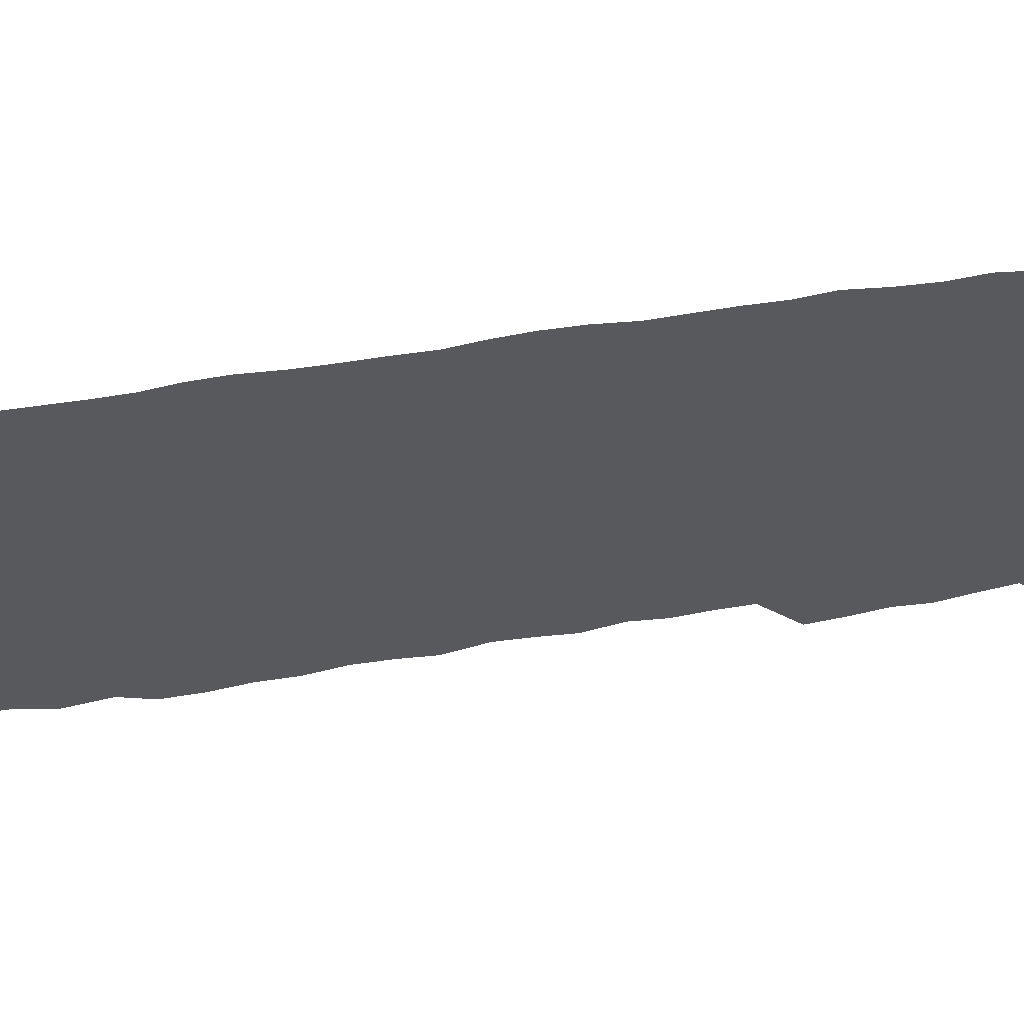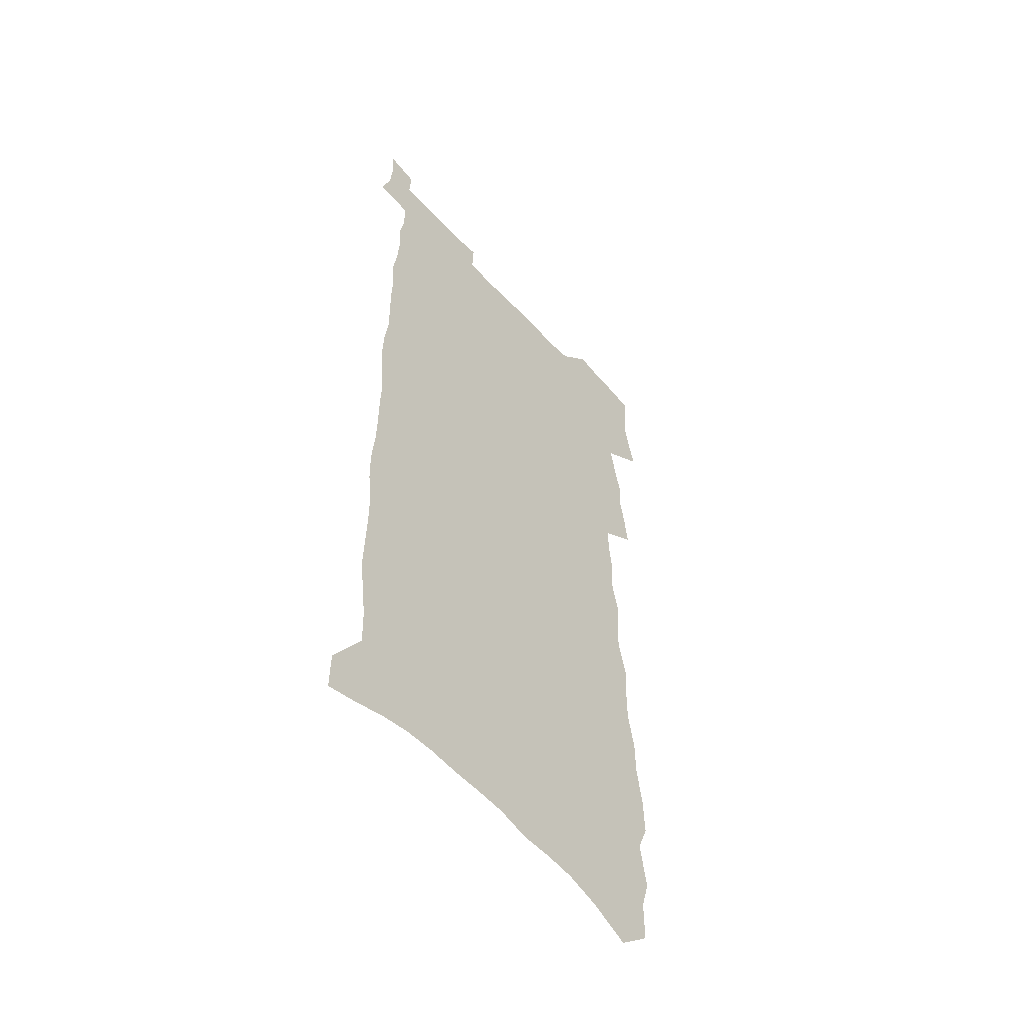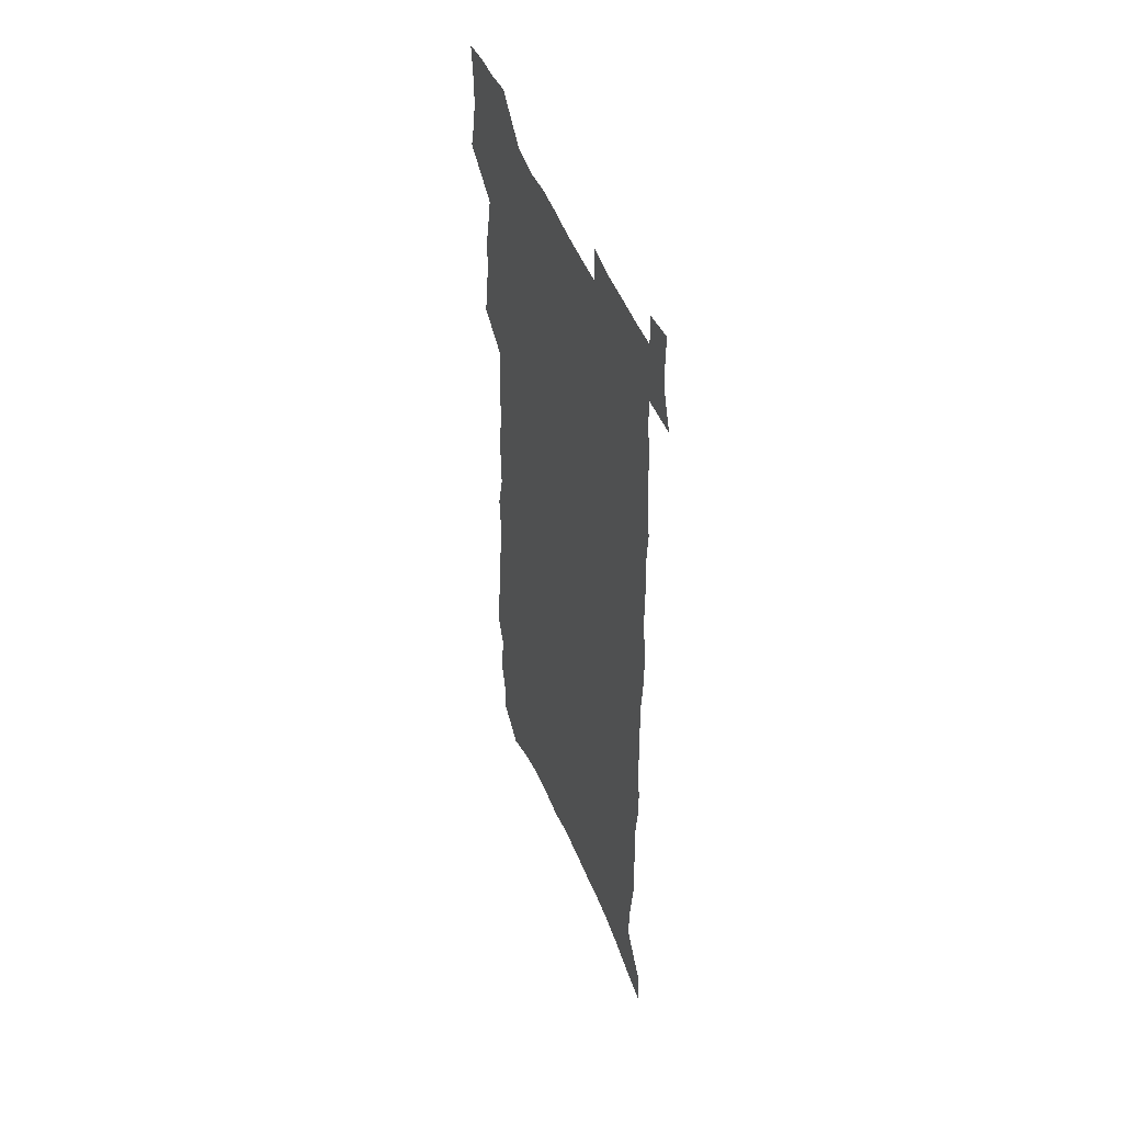
<metadata>
{"format":"obj","ext":"obj","renderer":"f3d","projection":"perspective","resolution":1024,"background":"white","views":[{"elev":-29.3,"azim":105.3,"up":"+Z"},{"elev":-52.9,"azim":131.1,"up":"+Y"},{"elev":49.3,"azim":69.2,"up":"+Y"}]}
</metadata>
<code>
v 471.2 513.3 0
v 474.5 526.2 0
v 477 539.3 0
v 476.5 552.5 0
v 474.8 566.3 0
v 482.6 428.9 0
v 484.5 443.2 0
v 487.3 457.7 0
v 486.7 471.1 0
v 489.9 485.1 0
v 492.6 499 0
v 492.3 512 0
v 489.2 525.7 0
v 493.5 538.5 0
v 491 552.5 0
v 487.7 568.7 0
v 491.8 144.8 0
v 491.9 162.9 0
v 487.9 177 0
v 491.4 198 0
v 486 211.1 0
v 486.7 228.2 0
v 489.7 246.6 0
v 490 262.7 0
v 493.5 280.7 0
v 493.6 296.2 0
v 492.6 310.9 0
v 497.2 329.7 0
v 496.9 344.3 0
v 495.8 358.4 0
v 499.6 375.1 0
v 498.3 388.9 0
v 500 403.5 0
v 500.6 417.3 0
v 503.5 432.2 0
v 503.4 445.5 0
v 505.3 459.3 0
v 505.6 472.5 0
v 505.6 485.6 0
v 507.5 499.3 0
v 507.1 512.4 0
v 507.5 525.5 0
v 506.1 539.5 0
v 504 554 0
v 501.1 569.7 0
v 507.6 132 0
v 511.4 155.6 0
v 513.6 175.7 0
v 510.4 189.6 0
v 511.1 207.4 0
v 511.2 223.9 0
v 513.9 242.2 0
v 514.9 258.5 0
v 514.9 273.7 0
v 513.9 288.1 0
v 514.1 303.2 0
v 512 317 0
v 513.8 333.1 0
v 515.3 348.6 0
v 515.6 363.2 0
v 516.8 378.1 0
v 518.8 392.9 0
v 519.6 406.5 0
v 517.1 419.4 0
v 518.7 433.5 0
v 520.3 447.3 0
v 520.4 460.1 0
v 519 473 0
v 521 486.4 0
v 521.5 499.4 0
v 522 512.4 0
v 521.2 525.7 0
v 519.6 539.8 0
v 517.6 554.3 0
v 514.1 572.1 0
v 525.8 140.9 0
v 527.3 160.9 0
v 529.6 182.4 0
v 527.7 196.6 0
v 528.9 214.6 0
v 530.1 231.8 0
v 530.5 247.6 0
v 531.1 263.2 0
v 531.2 278.4 0
v 530.9 293 0
v 530.7 307.7 0
v 531.2 322.8 0
v 531.8 337.7 0
v 532.1 352.1 0
v 532.1 366.1 0
v 532.6 380.3 0
v 533.3 394.4 0
v 533.6 408 0
v 533.4 421.4 0
v 533.8 434.8 0
v 533.5 447.8 0
v 534 460.9 0
v 536.6 474.4 0
v 535.7 486.9 0
v 535.6 499.7 0
v 535.4 512.5 0
v 535.4 525.3 0
v 533.8 539.2 0
v 530.7 556 0
v 541.4 145.8 0
v 542.9 166.5 0
v 543.8 185.5 0
v 545.7 205.4 0
v 545.7 221.1 0
v 546 236.8 0
v 546 251.9 0
v 545.8 266.5 0
v 545.6 281.1 0
v 545.8 296.1 0
v 545.7 310.6 0
v 546.5 325.8 0
v 546 339.4 0
v 546.3 353.7 0
v 546.4 367.6 0
v 547.5 382.3 0
v 547.1 395.4 0
v 548.8 410 0
v 548.3 422.8 0
v 548.7 436.1 0
v 549.2 449.1 0
v 549.4 462 0
v 549.2 474.7 0
v 549.1 487.2 0
v 549.1 499.8 0
v 548.6 512.5 0
v 549.5 524.7 0
v 547.1 539.6 0
v 545.7 554.1 0
v 555.8 147.2 0
v 556.8 167.1 0
v 558.5 189.6 0
v 559.9 209.1 0
v 559.8 224 0
v 560.3 240.1 0
v 559.9 254.2 0
v 560 269.2 0
v 559.9 283.7 0
v 559.5 297.8 0
v 560 313.1 0
v 559.6 326.7 0
v 560 341.2 0
v 560.1 355.2 0
v 559.7 368.1 0
v 560.8 383.1 0
v 560.9 396.6 0
v 561.8 410.5 0
v 561.8 423.5 0
v 561.7 436.3 0
v 562.3 449.5 0
v 562.3 462.2 0
v 562.3 474.9 0
v 562.2 487.5 0
v 562.1 500 0
v 561.8 512.5 0
v 562 524.8 0
v 560.8 538.6 0
v 558.6 556 0
v 569.8 147.3 0
v 571.8 173.1 0
v 572.1 190.4 0
v 572.8 209.3 0
v 573.9 228.2 0
v 573.9 242.3 0
v 573.4 255.9 0
v 573.5 270.4 0
v 573.5 285.4 0
v 573.5 299.8 0
v 573.4 314.2 0
v 573.7 328.9 0
v 573.6 342.6 0
v 572.9 355.6 0
v 574.3 371 0
v 574.7 384.8 0
v 574.7 397.8 0
v 574.9 411.1 0
v 574.9 424 0
v 575 436.9 0
v 575.4 450.1 0
v 574.9 462.7 0
v 575.1 475.2 0
v 575.3 487.9 0
v 575.1 500.3 0
v 574.8 512.8 0
v 574.4 525.6 0
v 573.6 539.4 0
v 572 555.6 0
v 584.4 151.2 0
v 585.5 175.3 0
v 585.8 193.1 0
v 586.2 210.7 0
v 586.6 226.8 0
v 586.7 243 0
v 586.7 256.9 0
v 586.7 270.7 0
v 586.8 287.1 0
v 586.5 300.3 0
v 586.7 315.3 0
v 586.7 329.1 0
v 587 344 0
v 586.9 357.4 0
v 587.2 371.3 0
v 587.2 384.4 0
v 587.6 398.2 0
v 587.6 411.2 0
v 587.7 424.3 0
v 587.7 437 0
v 587.8 450.2 0
v 588 462.9 0
v 587.8 475.5 0
v 587.8 488 0
v 587.8 500.5 0
v 587.6 513 0
v 587.2 525.7 0
v 586.6 539.5 0
v 585.6 554.5 0
v 598.5 152.1 0
v 598.9 174.6 0
v 599.3 195.2 0
v 599.4 210.9 0
v 599.5 226.5 0
v 599.1 243.7 0
v 599.9 256 0
v 599.8 270.6 0
v 599.7 287 0
v 599.6 300.9 0
v 599.8 314.8 0
v 599.7 328.9 0
v 599.7 345 0
v 599.8 357.6 0
v 600.2 372.1 0
v 600.2 385.3 0
v 600.4 398.1 0
v 600.4 411.4 0
v 600.5 424.2 0
v 600.4 437.1 0
v 600.5 450.5 0
v 600.6 463.1 0
v 600.5 475.7 0
v 600.4 488.3 0
v 600.4 500.8 0
v 600.2 513.2 0
v 600 525.5 0
v 599.3 540.5 0
v 598.8 554.6 0
v 612.5 152.3 0
v 612.4 172.6 0
v 612.6 194 0
v 612.5 211.6 0
v 612.7 225.9 0
v 612.6 241.5 0
v 612.7 257.4 0
v 612.8 270.5 0
v 612.6 287.2 0
v 612.6 300.9 0
v 612.9 314.5 0
v 612.8 329.3 0
v 612.7 343.8 0
v 612.8 358.5 0
v 613 371.6 0
v 613.4 384.5 0
v 613.2 398.3 0
v 613.3 411.2 0
v 613.3 424.2 0
v 613.1 437.6 0
v 613.3 450.4 0
v 613.2 463.2 0
v 613.2 475.8 0
v 613.5 488.5 0
v 613.1 501.3 0
v 612.9 513.8 0
v 612.6 526.4 0
v 612.5 539.9 0
v 611.9 555 0
v 611.2 570.4 0
v 626.4 153.5 0
v 626 176.5 0
v 626.3 191.3 0
v 625.4 211.3 0
v 625.9 225.3 0
v 626.3 239.7 0
v 626 255.8 0
v 625.8 271.2 0
v 625.9 285.6 0
v 626.2 299.2 0
v 626.1 313.9 0
v 626.1 328.6 0
v 625.7 343.6 0
v 625.6 357.8 0
v 625.8 371.2 0
v 626.3 384.2 0
v 626.3 397.7 0
v 626.1 411 0
v 626.4 423.9 0
v 627 436.7 0
v 626.1 450.4 0
v 625.8 463.2 0
v 626.1 475.9 0
v 626.2 488.7 0
v 626.1 501.5 0
v 625.8 514.3 0
v 625.6 527.1 0
v 625.4 540.1 0
v 625.4 553.8 0
v 625.1 568.6 0
v 640.3 153.2 0
v 639.4 174.7 0
v 639.8 190.3 0
v 639.9 207 0
v 640.1 222.4 0
v 640.1 237.7 0
v 639.6 253.9 0
v 641 267.4 0
v 639.8 283.9 0
v 638.9 299.9 0
v 639.2 313.5 0
v 639.8 327 0
v 639.5 341.7 0
v 640.9 354.8 0
v 639.4 369.8 0
v 640.2 382.9 0
v 640.9 396 0
v 640 410.1 0
v 639.7 423.5 0
v 639.8 436.7 0
v 639.1 450.1 0
v 640.4 462.8 0
v 639.3 476 0
v 639.6 488.8 0
v 639.5 501.7 0
v 639.3 514.7 0
v 638.9 527.6 0
v 638.7 540.9 0
v 638.5 554 0
v 638.3 568.8 0
v 654.5 150.9 0
v 652.6 173.6 0
v 654 187.5 0
v 654.8 202.6 0
v 654.5 219.2 0
v 654.2 235.2 0
v 654.7 250.2 0
v 655.1 265.1 0
v 654.6 280.8 0
v 655.1 295.4 0
v 655.2 309.8 0
v 653.7 325.3 0
v 655.2 338.6 0
v 655.6 352.5 0
v 653.5 368.1 0
v 654.6 381.2 0
v 655.1 394.8 0
v 654 409.1 0
v 653.8 422.6 0
v 654.4 435.7 0
v 653.9 449.1 0
v 654.9 462.2 0
v 653.7 475.7 0
v 653.4 488.8 0
v 653.3 501.9 0
v 654.1 515.2 0
v 653 528.5 0
v 652.4 541.8 0
v 651.6 554.8 0
v 651.5 568.6 0
v 669.5 146.7 0
v 668.3 166.9 0
v 669.1 182.7 0
v 669.3 199 0
v 671.1 213.5 0
v 673 227.9 0
v 672.5 243.9 0
v 671.9 259.9 0
v 671.9 275.3 0
v 673.5 289.4 0
v 673.8 304.1 0
v 672.2 320 0
v 671.7 335 0
v 671.6 349.5 0
v 671 364.3 0
v 672.6 377.8 0
v 673.3 391.6 0
v 672.7 405.9 0
v 670.6 420.6 0
v 670.8 434.2 0
v 670.9 447.8 0
v 670.3 461.5 0
v 671.5 474.9 0
v 669.3 488.7 0
v 668.2 502 0
v 669.1 515.4 0
v 666.6 529.5 0
v 666.5 543.1 0
v 665.3 556 0
v 664.8 569.4 0
v 664 582.6 0
v 684.1 143.6 0
v 683.8 161.3 0
v 684.7 544.2 0
v 679.8 558 0
v 678.5 570.9 0
v 678.8 585.4 0
f 11 12 1
f 1 12 2
f 12 13 2
f 2 13 3
f 13 14 3
f 3 14 4
f 14 15 4
f 4 15 5
f 15 16 5
f 34 35 6
f 6 35 7
f 35 36 7
f 7 36 8
f 36 37 8
f 8 37 9
f 37 38 9
f 9 38 10
f 38 39 10
f 10 39 11
f 39 40 11
f 11 40 12
f 40 41 12
f 12 41 13
f 41 42 13
f 13 42 14
f 42 43 14
f 14 43 15
f 43 44 15
f 15 44 16
f 44 45 16
f 46 47 17
f 17 47 18
f 47 48 18
f 18 48 19
f 48 49 19
f 19 49 20
f 49 50 20
f 20 50 21
f 50 51 21
f 21 51 22
f 51 52 22
f 22 52 23
f 52 53 23
f 23 53 24
f 53 54 24
f 24 54 25
f 54 55 25
f 25 55 26
f 55 56 26
f 26 56 27
f 56 57 27
f 27 57 28
f 57 58 28
f 28 58 29
f 58 59 29
f 29 59 30
f 59 60 30
f 30 60 31
f 60 61 31
f 31 61 32
f 61 62 32
f 32 62 33
f 62 63 33
f 33 63 34
f 63 64 34
f 34 64 35
f 64 65 35
f 35 65 36
f 65 66 36
f 36 66 37
f 66 67 37
f 37 67 38
f 67 68 38
f 38 68 39
f 68 69 39
f 39 69 40
f 69 70 40
f 40 70 41
f 70 71 41
f 41 71 42
f 71 72 42
f 42 72 43
f 72 73 43
f 43 73 44
f 73 74 44
f 44 74 45
f 74 75 45
f 46 76 47
f 76 77 47
f 47 77 48
f 77 78 48
f 48 78 49
f 78 79 49
f 49 79 50
f 79 80 50
f 50 80 51
f 80 81 51
f 51 81 52
f 81 82 52
f 52 82 53
f 82 83 53
f 53 83 54
f 83 84 54
f 54 84 55
f 84 85 55
f 55 85 56
f 85 86 56
f 56 86 57
f 86 87 57
f 57 87 58
f 87 88 58
f 58 88 59
f 88 89 59
f 59 89 60
f 89 90 60
f 60 90 61
f 90 91 61
f 61 91 62
f 91 92 62
f 62 92 63
f 92 93 63
f 63 93 64
f 93 94 64
f 64 94 65
f 94 95 65
f 65 95 66
f 95 96 66
f 66 96 67
f 96 97 67
f 67 97 68
f 97 98 68
f 68 98 69
f 98 99 69
f 69 99 70
f 99 100 70
f 70 100 71
f 100 101 71
f 71 101 72
f 101 102 72
f 72 102 73
f 102 103 73
f 73 103 74
f 103 104 74
f 74 104 75
f 76 105 77
f 105 106 77
f 77 106 78
f 106 107 78
f 78 107 79
f 107 108 79
f 79 108 80
f 108 109 80
f 80 109 81
f 109 110 81
f 81 110 82
f 110 111 82
f 82 111 83
f 111 112 83
f 83 112 84
f 112 113 84
f 84 113 85
f 113 114 85
f 85 114 86
f 114 115 86
f 86 115 87
f 115 116 87
f 87 116 88
f 116 117 88
f 88 117 89
f 117 118 89
f 89 118 90
f 118 119 90
f 90 119 91
f 119 120 91
f 91 120 92
f 120 121 92
f 92 121 93
f 121 122 93
f 93 122 94
f 122 123 94
f 94 123 95
f 123 124 95
f 95 124 96
f 124 125 96
f 96 125 97
f 125 126 97
f 97 126 98
f 126 127 98
f 98 127 99
f 127 128 99
f 99 128 100
f 128 129 100
f 100 129 101
f 129 130 101
f 101 130 102
f 130 131 102
f 102 131 103
f 131 132 103
f 103 132 104
f 132 133 104
f 105 134 106
f 134 135 106
f 106 135 107
f 135 136 107
f 107 136 108
f 136 137 108
f 108 137 109
f 137 138 109
f 109 138 110
f 138 139 110
f 110 139 111
f 139 140 111
f 111 140 112
f 140 141 112
f 112 141 113
f 141 142 113
f 113 142 114
f 142 143 114
f 114 143 115
f 143 144 115
f 115 144 116
f 144 145 116
f 116 145 117
f 145 146 117
f 117 146 118
f 146 147 118
f 118 147 119
f 147 148 119
f 119 148 120
f 148 149 120
f 120 149 121
f 149 150 121
f 121 150 122
f 150 151 122
f 122 151 123
f 151 152 123
f 123 152 124
f 152 153 124
f 124 153 125
f 153 154 125
f 125 154 126
f 154 155 126
f 126 155 127
f 155 156 127
f 127 156 128
f 156 157 128
f 128 157 129
f 157 158 129
f 129 158 130
f 158 159 130
f 130 159 131
f 159 160 131
f 131 160 132
f 160 161 132
f 132 161 133
f 161 162 133
f 134 163 135
f 163 164 135
f 135 164 136
f 164 165 136
f 136 165 137
f 165 166 137
f 137 166 138
f 166 167 138
f 138 167 139
f 167 168 139
f 139 168 140
f 168 169 140
f 140 169 141
f 169 170 141
f 141 170 142
f 170 171 142
f 142 171 143
f 171 172 143
f 143 172 144
f 172 173 144
f 144 173 145
f 173 174 145
f 145 174 146
f 174 175 146
f 146 175 147
f 175 176 147
f 147 176 148
f 176 177 148
f 148 177 149
f 177 178 149
f 149 178 150
f 178 179 150
f 150 179 151
f 179 180 151
f 151 180 152
f 180 181 152
f 152 181 153
f 181 182 153
f 153 182 154
f 182 183 154
f 154 183 155
f 183 184 155
f 155 184 156
f 184 185 156
f 156 185 157
f 185 186 157
f 157 186 158
f 186 187 158
f 158 187 159
f 187 188 159
f 159 188 160
f 188 189 160
f 160 189 161
f 189 190 161
f 161 190 162
f 190 191 162
f 163 192 164
f 192 193 164
f 164 193 165
f 193 194 165
f 165 194 166
f 194 195 166
f 166 195 167
f 195 196 167
f 167 196 168
f 196 197 168
f 168 197 169
f 197 198 169
f 169 198 170
f 198 199 170
f 170 199 171
f 199 200 171
f 171 200 172
f 200 201 172
f 172 201 173
f 201 202 173
f 173 202 174
f 202 203 174
f 174 203 175
f 203 204 175
f 175 204 176
f 204 205 176
f 176 205 177
f 205 206 177
f 177 206 178
f 206 207 178
f 178 207 179
f 207 208 179
f 179 208 180
f 208 209 180
f 180 209 181
f 209 210 181
f 181 210 182
f 210 211 182
f 182 211 183
f 211 212 183
f 183 212 184
f 212 213 184
f 184 213 185
f 213 214 185
f 185 214 186
f 214 215 186
f 186 215 187
f 215 216 187
f 187 216 188
f 216 217 188
f 188 217 189
f 217 218 189
f 189 218 190
f 218 219 190
f 190 219 191
f 219 220 191
f 192 221 193
f 221 222 193
f 193 222 194
f 222 223 194
f 194 223 195
f 223 224 195
f 195 224 196
f 224 225 196
f 196 225 197
f 225 226 197
f 197 226 198
f 226 227 198
f 198 227 199
f 227 228 199
f 199 228 200
f 228 229 200
f 200 229 201
f 229 230 201
f 201 230 202
f 230 231 202
f 202 231 203
f 231 232 203
f 203 232 204
f 232 233 204
f 204 233 205
f 233 234 205
f 205 234 206
f 234 235 206
f 206 235 207
f 235 236 207
f 207 236 208
f 236 237 208
f 208 237 209
f 237 238 209
f 209 238 210
f 238 239 210
f 210 239 211
f 239 240 211
f 211 240 212
f 240 241 212
f 212 241 213
f 241 242 213
f 213 242 214
f 242 243 214
f 214 243 215
f 243 244 215
f 215 244 216
f 244 245 216
f 216 245 217
f 245 246 217
f 217 246 218
f 246 247 218
f 218 247 219
f 247 248 219
f 219 248 220
f 248 249 220
f 221 250 222
f 250 251 222
f 222 251 223
f 251 252 223
f 223 252 224
f 252 253 224
f 224 253 225
f 253 254 225
f 225 254 226
f 254 255 226
f 226 255 227
f 255 256 227
f 227 256 228
f 256 257 228
f 228 257 229
f 257 258 229
f 229 258 230
f 258 259 230
f 230 259 231
f 259 260 231
f 231 260 232
f 260 261 232
f 232 261 233
f 261 262 233
f 233 262 234
f 262 263 234
f 234 263 235
f 263 264 235
f 235 264 236
f 264 265 236
f 236 265 237
f 265 266 237
f 237 266 238
f 266 267 238
f 238 267 239
f 267 268 239
f 239 268 240
f 268 269 240
f 240 269 241
f 269 270 241
f 241 270 242
f 270 271 242
f 242 271 243
f 271 272 243
f 243 272 244
f 272 273 244
f 244 273 245
f 273 274 245
f 245 274 246
f 274 275 246
f 246 275 247
f 275 276 247
f 247 276 248
f 276 277 248
f 248 277 249
f 277 278 249
f 250 280 251
f 280 281 251
f 251 281 252
f 281 282 252
f 252 282 253
f 282 283 253
f 253 283 254
f 283 284 254
f 254 284 255
f 284 285 255
f 255 285 256
f 285 286 256
f 256 286 257
f 286 287 257
f 257 287 258
f 287 288 258
f 258 288 259
f 288 289 259
f 259 289 260
f 289 290 260
f 260 290 261
f 290 291 261
f 261 291 262
f 291 292 262
f 262 292 263
f 292 293 263
f 263 293 264
f 293 294 264
f 264 294 265
f 294 295 265
f 265 295 266
f 295 296 266
f 266 296 267
f 296 297 267
f 267 297 268
f 297 298 268
f 268 298 269
f 298 299 269
f 269 299 270
f 299 300 270
f 270 300 271
f 300 301 271
f 271 301 272
f 301 302 272
f 272 302 273
f 302 303 273
f 273 303 274
f 303 304 274
f 274 304 275
f 304 305 275
f 275 305 276
f 305 306 276
f 276 306 277
f 306 307 277
f 277 307 278
f 307 308 278
f 278 308 279
f 308 309 279
f 280 310 281
f 310 311 281
f 281 311 282
f 311 312 282
f 282 312 283
f 312 313 283
f 283 313 284
f 313 314 284
f 284 314 285
f 314 315 285
f 285 315 286
f 315 316 286
f 286 316 287
f 316 317 287
f 287 317 288
f 317 318 288
f 288 318 289
f 318 319 289
f 289 319 290
f 319 320 290
f 290 320 291
f 320 321 291
f 291 321 292
f 321 322 292
f 292 322 293
f 322 323 293
f 293 323 294
f 323 324 294
f 294 324 295
f 324 325 295
f 295 325 296
f 325 326 296
f 296 326 297
f 326 327 297
f 297 327 298
f 327 328 298
f 298 328 299
f 328 329 299
f 299 329 300
f 329 330 300
f 300 330 301
f 330 331 301
f 301 331 302
f 331 332 302
f 302 332 303
f 332 333 303
f 303 333 304
f 333 334 304
f 304 334 305
f 334 335 305
f 305 335 306
f 335 336 306
f 306 336 307
f 336 337 307
f 307 337 308
f 337 338 308
f 308 338 309
f 338 339 309
f 310 340 311
f 340 341 311
f 311 341 312
f 341 342 312
f 312 342 313
f 342 343 313
f 313 343 314
f 343 344 314
f 314 344 315
f 344 345 315
f 315 345 316
f 345 346 316
f 316 346 317
f 346 347 317
f 317 347 318
f 347 348 318
f 318 348 319
f 348 349 319
f 319 349 320
f 349 350 320
f 320 350 321
f 350 351 321
f 321 351 322
f 351 352 322
f 322 352 323
f 352 353 323
f 323 353 324
f 353 354 324
f 324 354 325
f 354 355 325
f 325 355 326
f 355 356 326
f 326 356 327
f 356 357 327
f 327 357 328
f 357 358 328
f 328 358 329
f 358 359 329
f 329 359 330
f 359 360 330
f 330 360 331
f 360 361 331
f 331 361 332
f 361 362 332
f 332 362 333
f 362 363 333
f 333 363 334
f 363 364 334
f 334 364 335
f 364 365 335
f 335 365 336
f 365 366 336
f 336 366 337
f 366 367 337
f 337 367 338
f 367 368 338
f 338 368 339
f 368 369 339
f 340 370 341
f 370 371 341
f 341 371 342
f 371 372 342
f 342 372 343
f 372 373 343
f 343 373 344
f 373 374 344
f 344 374 345
f 374 375 345
f 345 375 346
f 375 376 346
f 346 376 347
f 376 377 347
f 347 377 348
f 377 378 348
f 348 378 349
f 378 379 349
f 349 379 350
f 379 380 350
f 350 380 351
f 380 381 351
f 351 381 352
f 381 382 352
f 352 382 353
f 382 383 353
f 353 383 354
f 383 384 354
f 354 384 355
f 384 385 355
f 355 385 356
f 385 386 356
f 356 386 357
f 386 387 357
f 357 387 358
f 387 388 358
f 358 388 359
f 388 389 359
f 359 389 360
f 389 390 360
f 360 390 361
f 390 391 361
f 361 391 362
f 391 392 362
f 362 392 363
f 392 393 363
f 363 393 364
f 393 394 364
f 364 394 365
f 394 395 365
f 365 395 366
f 395 396 366
f 366 396 367
f 396 397 367
f 367 397 368
f 397 398 368
f 368 398 369
f 398 399 369
f 370 401 371
f 401 402 371
f 371 402 372
f 397 403 398
f 403 404 398
f 398 404 399
f 404 405 399
f 399 405 400
f 405 406 400

</code>
